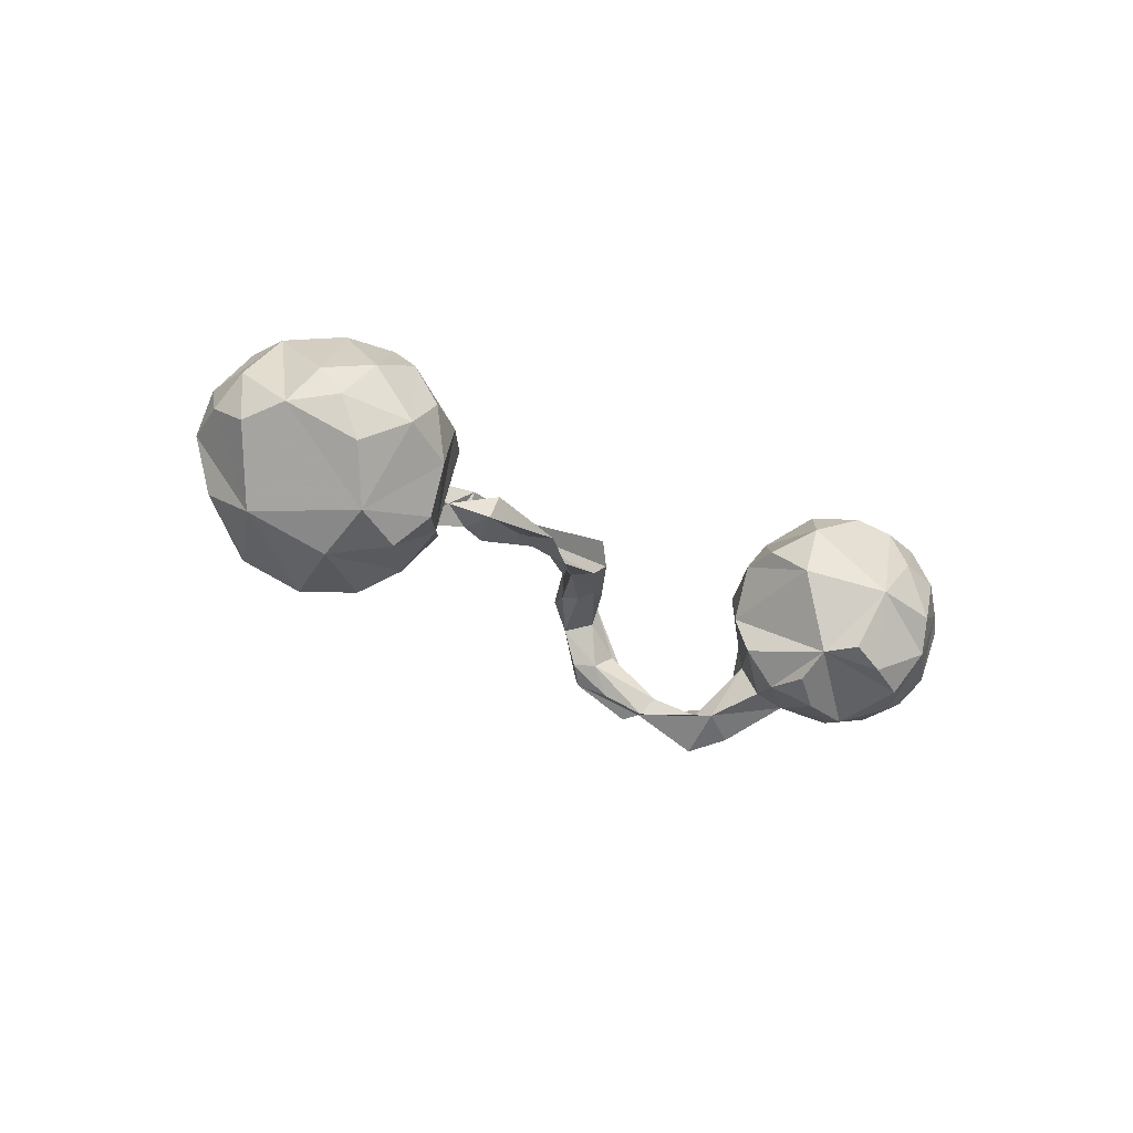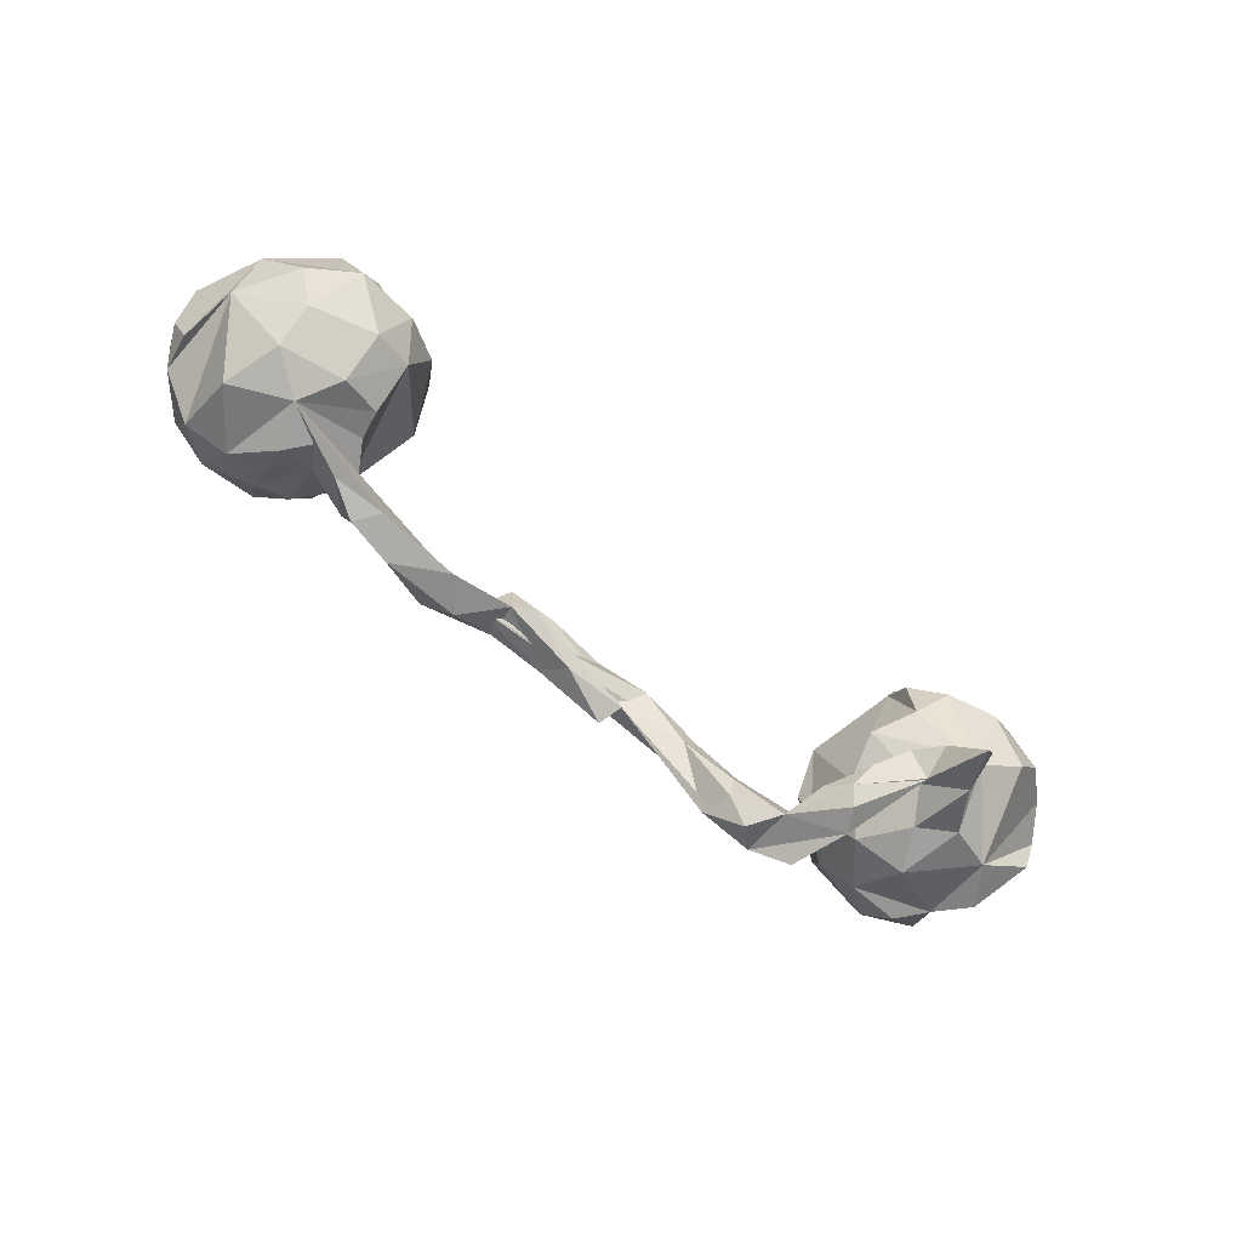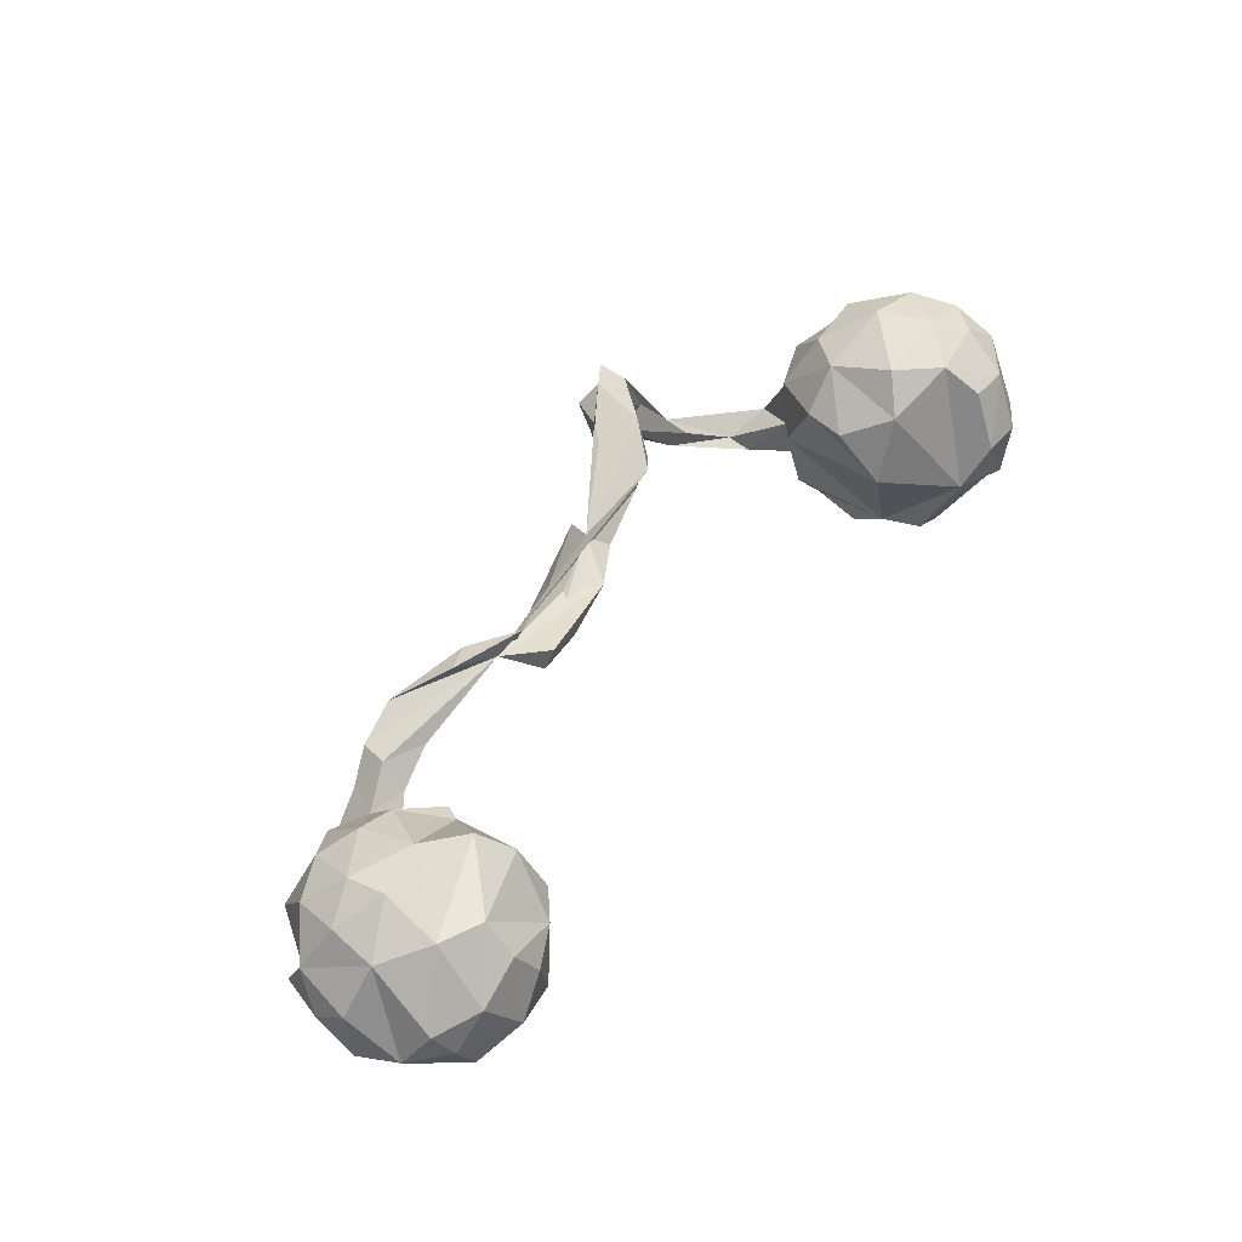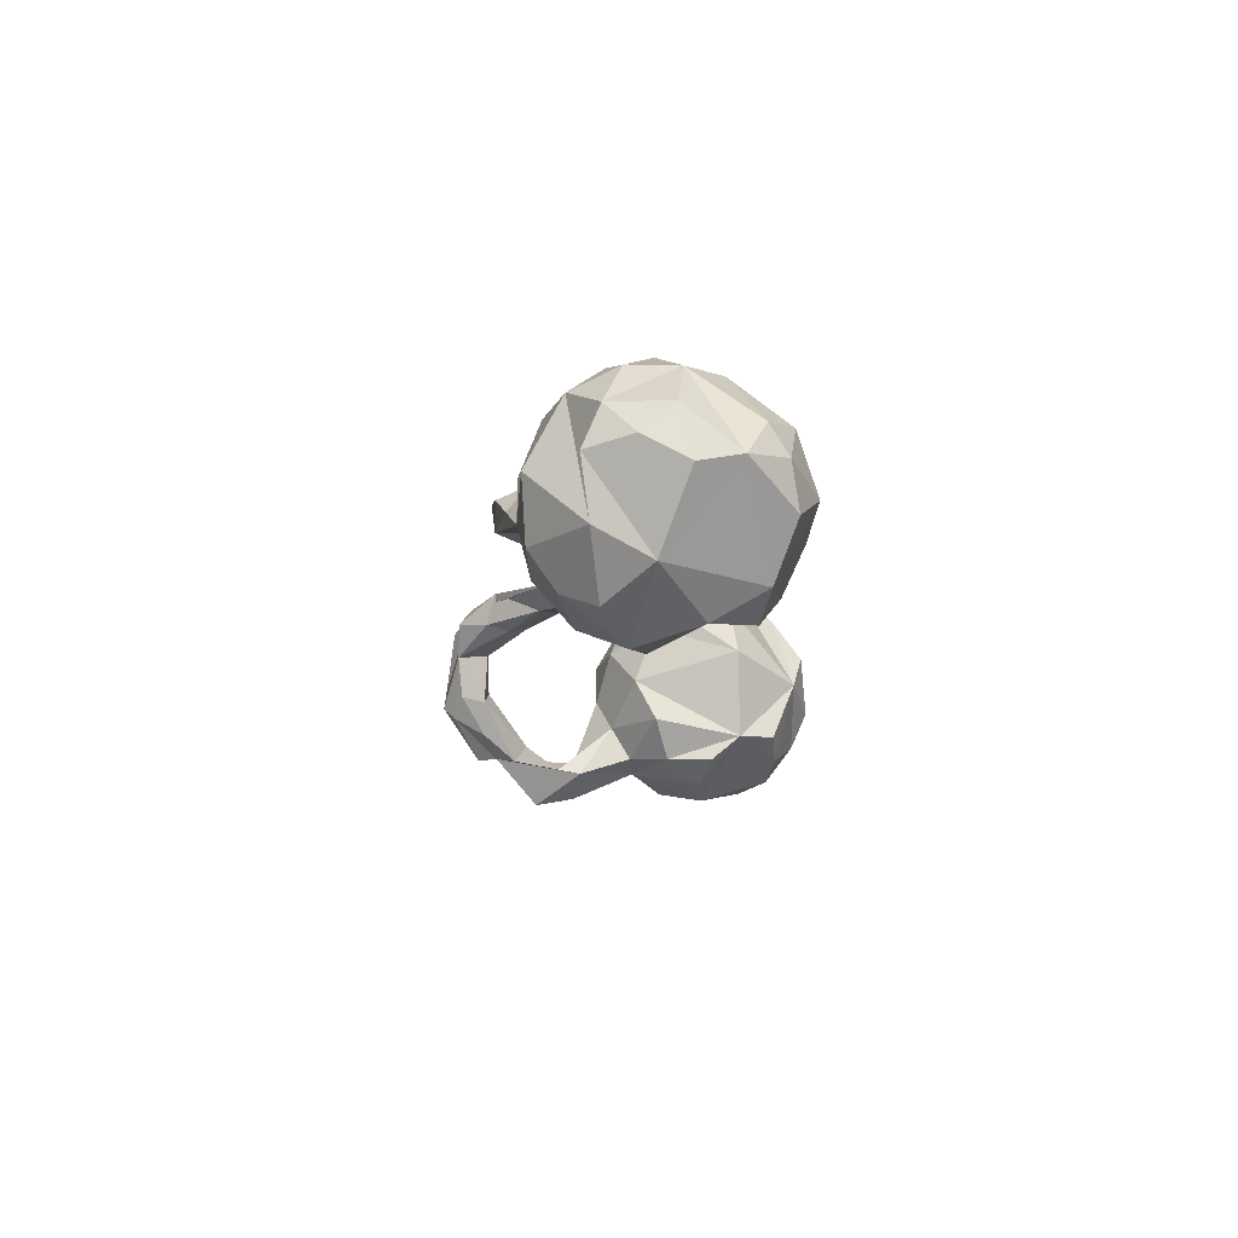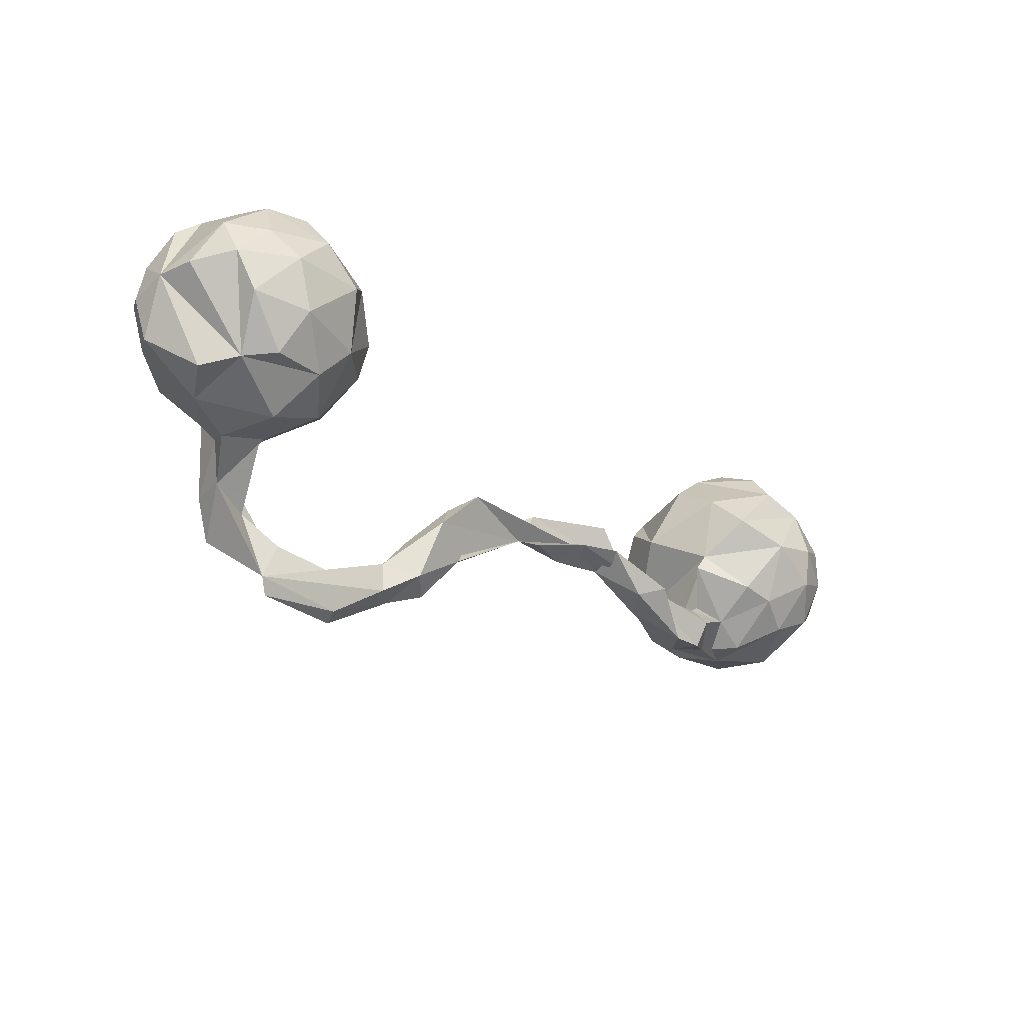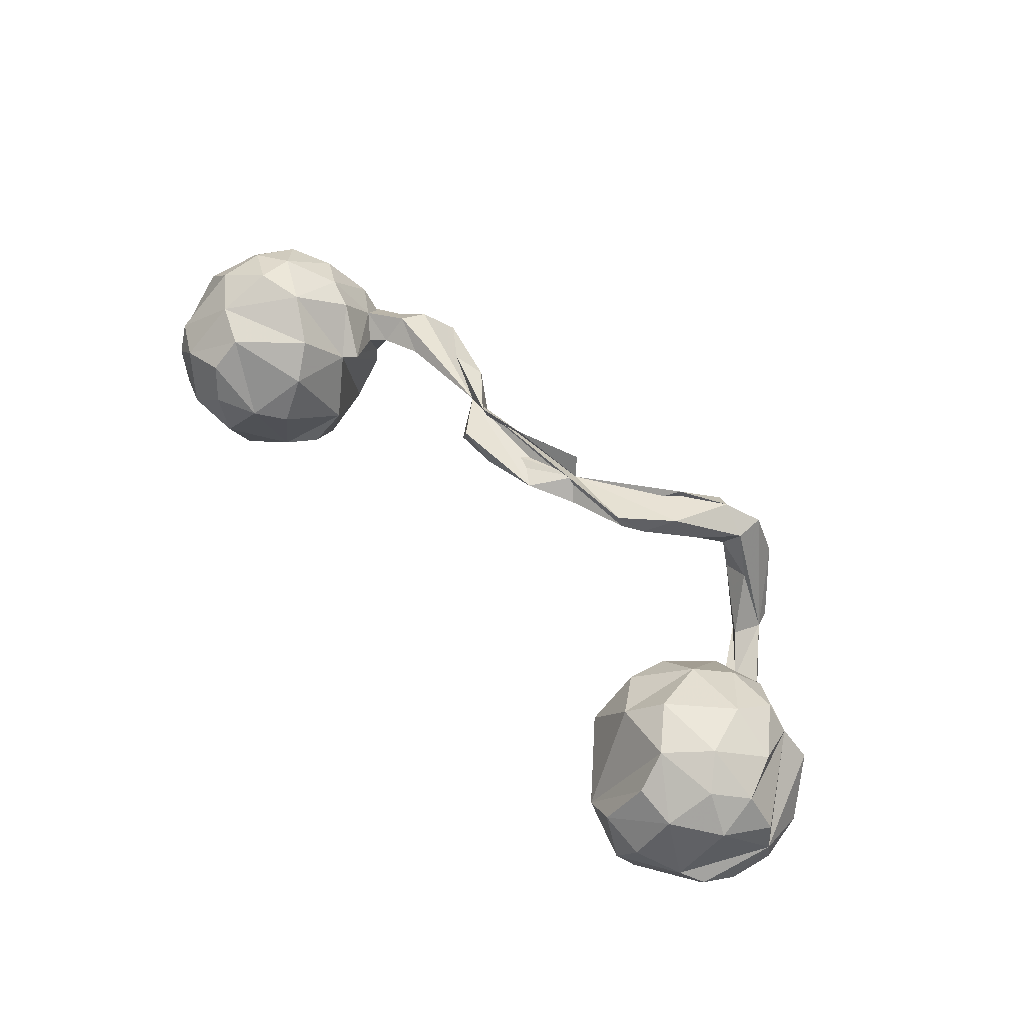
<metadata>
{"format":"obj","ext":"obj","renderer":"f3d","projection":"perspective","resolution":1024,"background":"white","views":[{"elev":-19.4,"azim":133.7,"up":"+Z"},{"elev":-69.8,"azim":144.0,"up":"+Y"},{"elev":57.9,"azim":126.7,"up":"+Z"},{"elev":-15.0,"azim":92.4,"up":"+Z"},{"elev":-28.6,"azim":-43.0,"up":"+Y"},{"elev":60.0,"azim":-132.2,"up":"+Z"}]}
</metadata>
<code>
v 0.8455 0.04696 -0.1417
v 0.891 0.07666 0.07177
v 0.905 0.09927 -0.02038
v 0.9026 0.02341 0.02224
v 0.877 -0.05682 0.00706
v 0.8213 0.08395 0.1498
v 0.8763 0.1701 -0.000728
v 0.8708 -0.02787 0.07879
v 0.8547 -0.04447 -0.09155
v 0.7911 0.2441 -0.06208
v 0.7984 -0.08285 0.1206
v 0.8339 0.2002 0.06013
v 0.741 0.115 -0.2029
v 0.7484 -0.1407 -0.09225
v 0.7457 -0.09472 -0.1589
v 0.7562 0.2417 0.0776
v 0.8135 -0.000495 0.1557
v 0.8164 0.232 0.0121
v 0.7399 0.1439 0.1641
v 0.7451 0.2055 -0.1529
v 0.786 -0.1448 0.009175
v 0.784 -0.03415 -0.1891
v 0.7411 -0.02914 0.179
v 0.7084 0.2764 -0.01475
v 0.7198 -0.121 0.1104
v 0.733 0.04116 0.1975
v 0.6808 -0.1599 -0.03692
v 0.6637 0.1766 0.1535
v 0.6686 0.2336 0.1082
v 0.6539 -0.08499 0.1403
v 0.7014 0.004113 -0.2287
v 0.6236 0.2584 -0.05469
v 0.6296 -0.07863 -0.1809
v 0.6415 0.2591 0.04106
v 0.656 -0.1619 0.04247
v 0.5965 0.02425 -0.2097
v 0.6189 -0.1639 0.00215
v 0.5949 -0.06729 0.1325
v 0.6415 0.0232 0.1954
v 0.5528 0.1646 -0.1263
v 0.6625 0.1873 -0.1861
v 0.6343 -0.1425 -0.1064
v 0.5952 -0.1227 0.05228
v 0.6157 0.2214 -0.1335
v 0.5643 -0.1874 0.02041
v 0.5275 0.00347 0.07475
v 0.563 -0.05058 -0.1605
v 0.5599 0.07119 0.1587
v 0.5663 0.2203 0.03342
v 0.5588 -0.1095 -0.03435
v 0.514 0.1758 0.02325
v 0.5553 -0.09155 0.02004
v 0.529 0.05644 -0.1628
v 0.5064 -0.2093 0.05864
v 0.5233 0.1245 0.1068
v 0.5648 -0.1102 -0.08318
v 0.504 0.1166 -0.1088
v 0.5233 -0.1124 0.03331
v 0.4806 0.06489 -0.03739
v 0.5133 -0.02451 0.06471
v 0.5188 -0.1574 0.07708
v 0.4445 -0.1303 0.05619
v 0.2553 -0.1288 0.08497
v 0.4728 -0.2122 0.0165
v 0.4256 -0.2232 0.07746
v 0.3249 -0.1857 0.04374
v 0.3358 -0.1566 0.1266
v 0.283 -0.1787 0.1025
v 0.2048 -0.1135 0.1177
v 0.1942 -0.05664 0.09547
v 0.2119 -0.06319 0.05185
v 0.2097 -0.1343 0.05143
v 0.1301 -0.06359 0.05286
v 0.1693 -0.1298 0.03363
v -0.03083 -0.1608 0.08016
v 0.1111 -0.1319 0.1173
v 0.02458 -0.08112 0.06486
v -0.01364 -0.1777 0.1183
v 0.0787 -0.1644 0.07331
v -0.05701 -0.1287 0.04573
v -0.1415 -0.1915 0.05901
v -0.1724 -0.1577 0.06193
v -0.1782 -0.1372 0.1266
v -0.2254 -0.2965 0.05516
v -0.2124 -0.2801 0.1116
v -0.2212 -0.1685 0.0908
v -0.2277 -0.2542 0.04382
v -0.242 -0.2223 0.05121
v -0.2599 -0.2201 0.1226
v -0.2983 -0.2534 0.06496
v -0.2958 -0.3564 0.01107
v -0.2599 -0.3522 0.06571
v -0.2941 -0.3331 0.1021
v -0.3242 -0.304 0.02002
v -0.3172 -0.3505 -0.06054
v -0.3525 -0.3716 0.06927
v -0.3639 -0.3904 -0.07346
v -0.3534 -0.3178 0.06804
v -0.3844 -0.3881 -0.03064
v -0.3475 -0.3673 -0.09585
v -0.3714 -0.3124 -0.1238
v -0.3396 -0.3106 -0.06586
v -0.4843 0.1757 -0.1054
v -0.4409 0.1739 0.0554
v -0.4234 -0.2592 -0.164
v -0.4478 -0.3312 -0.1578
v -0.3903 -0.3076 -0.03835
v -0.4608 -0.02829 0.001872
v -0.445 -0.2384 -0.1311
v -0.4589 0.01065 0.1072
v -0.4814 0.1216 -0.1507
v -0.4447 0.08481 0.1175
v -0.4607 -0.2982 -0.1516
v -0.5096 0.2413 -0.1032
v -0.4473 0.01296 -0.07755
v -0.507 -0.1813 -0.1653
v -0.5012 0.1587 0.1621
v -0.5406 -0.07795 -0.07579
v -0.538 -0.2259 -0.2296
v -0.5519 0.1122 0.2132
v -0.5099 -0.138 -0.1728
v -0.5267 0.006217 0.1722
v -0.4942 0.03344 -0.1483
v -0.5438 -0.04176 -0.1377
v -0.5418 0.09553 -0.1903
v -0.551 0.2852 0.01122
v -0.5852 -0.156 -0.1373
v -0.5743 -0.1548 -0.2107
v -0.5676 0.2445 -0.1393
v -0.5606 -0.212 -0.1619
v -0.5786 -0.05344 0.152
v -0.5162 -0.07921 0.06952
v -0.5714 -0.1095 -0.01669
v -0.615 -0.08818 -0.1093
v -0.6194 -0.04038 -0.1535
v -0.6165 0.1828 0.2091
v -0.6073 -0.1123 0.06173
v -0.6087 0.303 0.07782
v -0.6343 0.2464 0.1648
v -0.6337 0.09782 -0.206
v -0.673 -0.05294 0.1606
v -0.6723 0.2816 -0.09217
v -0.7212 -0.08392 -0.0222
v -0.6519 0.3121 -0.02649
v -0.6449 0.2285 -0.1666
v -0.6986 0.0132 -0.1809
v -0.6503 0.01801 0.2123
v -0.6825 0.1117 0.2203
v -0.6374 -0.1118 -0.05371
v -0.7171 -0.05533 0.1106
v -0.7095 0.2475 0.1456
v -0.7009 0.1741 -0.1798
v -0.7293 0.1647 0.1894
v -0.6896 0.3023 0.05426
v -0.7776 0.2076 -0.1089
v -0.7469 0.07806 -0.176
v -0.7639 0.259 0.0155
v -0.7477 0.03309 0.1813
v -0.7564 0.1646 -0.1556
v -0.7665 -0.06975 0.05338
v -0.809 0.1172 -0.1156
v -0.8031 0.2307 -0.008167
v -0.7893 0.1839 0.1294
v -0.7804 0.1091 0.1674
v -0.8241 0.002907 -0.03863
v -0.8416 0.1022 0.02245
v -0.8296 0.09753 0.09613
v -0.8246 0.1668 -0.05862
v -0.8412 0.08776 -0.0541
f 64 54 65
f 63 65 54
f 66 64 65
f 45 54 64
f 38 46 60
f 52 60 46
f 50 56 27
f 42 27 56
f 46 56 50
f 14 27 42
f 47 42 56
f 45 27 37
f 35 37 27
f 15 14 42
f 33 15 42
f 55 59 46
f 47 46 59
f 21 27 14
f 9 14 15
f 59 55 51
f 49 51 55
f 40 59 51
f 15 22 9
f 1 9 22
f 40 51 49
f 31 1 22
f 32 49 34
f 29 34 49
f 20 1 13
f 31 13 1
f 24 32 34
f 40 49 32
f 29 24 34
f 20 32 24
f 20 24 10
f 18 10 24
f 7 20 10
f 7 1 20
f 41 20 13
f 67 65 63
f 68 65 67
f 27 63 62
f 61 62 63
f 61 63 54
f 45 61 54
f 27 45 64
f 58 62 61
f 43 58 61
f 27 62 58
f 43 61 45
f 52 58 43
f 37 43 45
f 39 46 38
f 43 38 60
f 30 38 43
f 52 43 60
f 50 58 52
f 35 43 37
f 25 35 27
f 25 27 21
f 9 21 14
f 55 46 48
f 39 48 46
f 11 21 9
f 28 55 48
f 8 9 5
f 1 5 9
f 4 5 1
f 28 49 55
f 29 49 28
f 4 1 3
f 7 3 1
f 16 24 29
f 18 24 16
f 28 16 29
f 12 18 16
f 7 10 18
f 12 7 18
f 2 3 7
f 39 38 30
f 35 30 43
f 23 30 25
f 35 25 30
f 11 25 21
f 19 48 39
f 23 25 11
f 8 11 9
f 19 28 48
f 16 28 19
f 26 19 39
f 4 8 5
f 2 8 4
f 4 3 2
f 6 2 7
f 12 16 19
f 6 12 19
f 7 12 6
f 26 6 19
f 23 39 30
f 26 39 23
f 17 23 11
f 17 26 23
f 6 26 17
f 8 17 11
f 6 17 8
f 2 6 8
f 99 106 97
f 100 97 106
f 91 99 97
f 113 106 99
f 109 113 107
f 98 107 113
f 114 126 103
f 104 103 126
f 129 114 103
f 129 126 114
f 138 126 144
f 142 144 126
f 139 126 138
f 154 138 144
f 151 138 154
f 157 154 144
f 123 111 103
f 125 103 111
f 115 123 103
f 125 111 123
f 124 123 115
f 118 124 115
f 135 123 124
f 108 115 103
f 157 162 166
f 168 166 162
f 163 157 166
f 108 118 115
f 121 124 118
f 163 166 167
f 150 167 166
f 164 163 167
f 151 157 163
f 118 116 121
f 105 121 116
f 127 116 118
f 133 118 108
f 127 118 133
f 149 127 133
f 149 134 127
f 128 127 134
f 135 134 149
f 160 150 166
f 164 167 150
f 105 101 113
f 100 113 101
f 121 105 113
f 102 101 105
f 109 105 116
f 113 109 116
f 102 105 109
f 127 113 116
f 137 149 133
f 137 143 149
f 135 149 143
f 165 143 160
f 150 160 143
f 166 165 160
f 169 143 165
f 169 165 166
f 100 106 113
f 145 129 103
f 142 126 129
f 145 142 129
f 157 144 142
f 155 157 142
f 140 103 125
f 151 154 157
f 155 162 157
f 125 123 135
f 140 125 135
f 135 124 121
f 128 135 121
f 155 168 162
f 169 166 168
f 119 128 121
f 134 135 128
f 119 121 113
f 127 128 119
f 113 127 119
f 140 145 103
f 152 142 145
f 152 145 140
f 155 142 152
f 159 155 152
f 146 140 135
f 156 152 140
f 146 156 140
f 159 152 156
f 161 159 156
f 161 155 159
f 161 168 155
f 143 156 146
f 143 161 156
f 169 161 143
f 168 161 169
f 143 146 135
f 52 46 50
f 47 56 46
f 27 58 50
f 63 27 64
f 66 63 64
f 68 66 65
f 72 63 66
f 70 63 71
f 72 71 63
f 69 67 63
f 76 69 63
f 68 67 69
f 73 70 71
f 77 63 70
f 72 66 68
f 72 68 69
f 76 72 69
f 79 72 76
f 44 20 41
f 44 32 20
f 40 32 44
f 41 40 44
f 15 31 22
f 57 59 40
f 53 59 57
f 33 31 15
f 36 31 33
f 47 33 42
f 36 33 47
f 53 47 59
f 74 71 72
f 75 73 71
f 77 70 73
f 79 74 72
f 75 71 74
f 75 74 79
f 78 79 76
f 75 76 63
f 75 77 73
f 80 63 77
f 83 75 63
f 78 76 75
f 78 75 79
f 40 41 13
f 36 13 31
f 53 40 13
f 53 57 40
f 53 13 36
f 47 53 36
f 80 77 75
f 81 80 75
f 82 63 80
f 82 80 81
f 85 81 75
f 86 83 63
f 89 75 83
f 84 81 85
f 93 85 75
f 86 89 83
f 93 75 89
f 98 93 89
f 90 89 86
f 132 133 108
f 153 163 164
f 91 97 100
f 95 100 101
f 164 150 158
f 141 158 150
f 137 150 143
f 131 150 137
f 132 137 133
f 102 109 107
f 94 102 107
f 95 101 102
f 91 95 102
f 148 164 158
f 131 137 132
f 151 163 153
f 148 153 164
f 136 151 153
f 104 108 103
f 151 139 138
f 136 139 151
f 110 108 104
f 117 104 126
f 96 113 99
f 91 100 95
f 147 158 141
f 131 141 150
f 91 102 94
f 98 94 107
f 131 147 141
f 148 158 147
f 122 131 132
f 136 153 148
f 120 148 147
f 122 132 110
f 108 110 132
f 112 122 110
f 120 136 148
f 104 112 110
f 126 139 136
f 117 126 136
f 120 117 136
f 117 112 104
f 113 96 98
f 93 98 96
f 93 96 99
f 91 93 99
f 92 93 91
f 90 94 98
f 88 94 90
f 89 90 98
f 87 94 88
f 86 88 90
f 94 87 91
f 84 91 87
f 81 84 87
f 92 91 84
f 122 147 131
f 81 87 88
f 122 120 147
f 117 120 122
f 112 117 122
f 93 92 85
f 84 85 92
f 82 88 86
f 81 88 82
f 63 82 86

</code>
